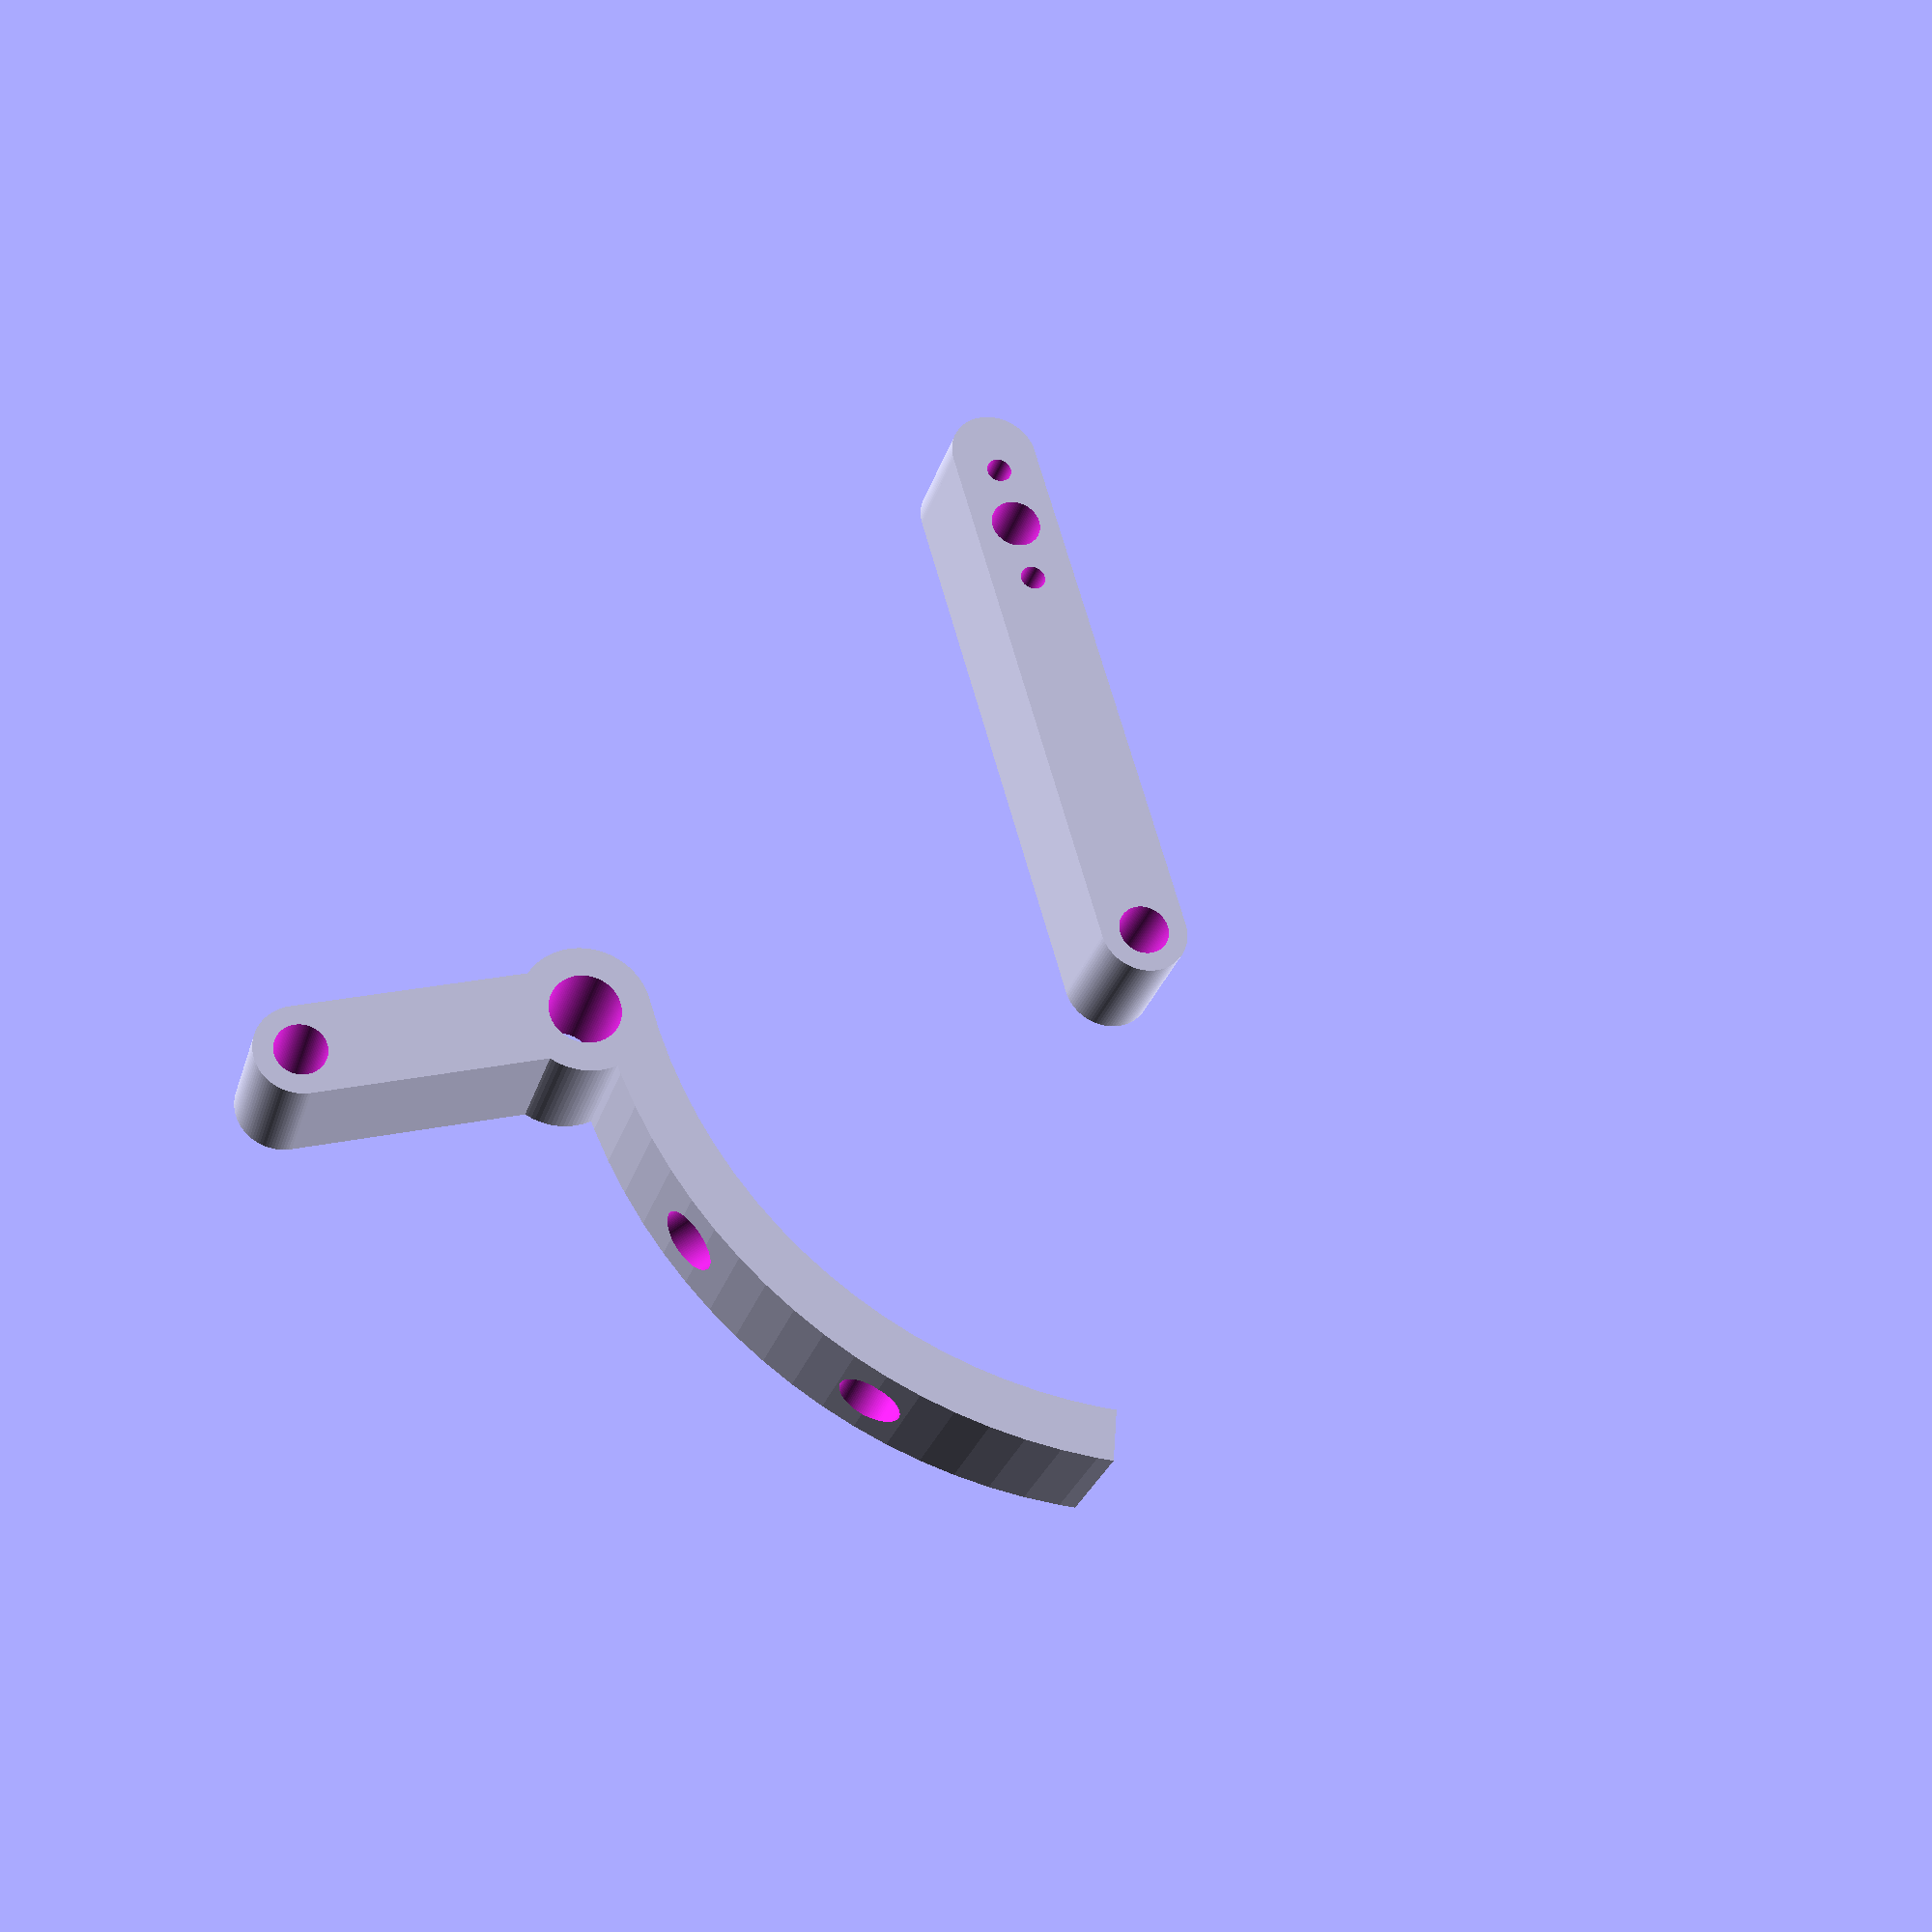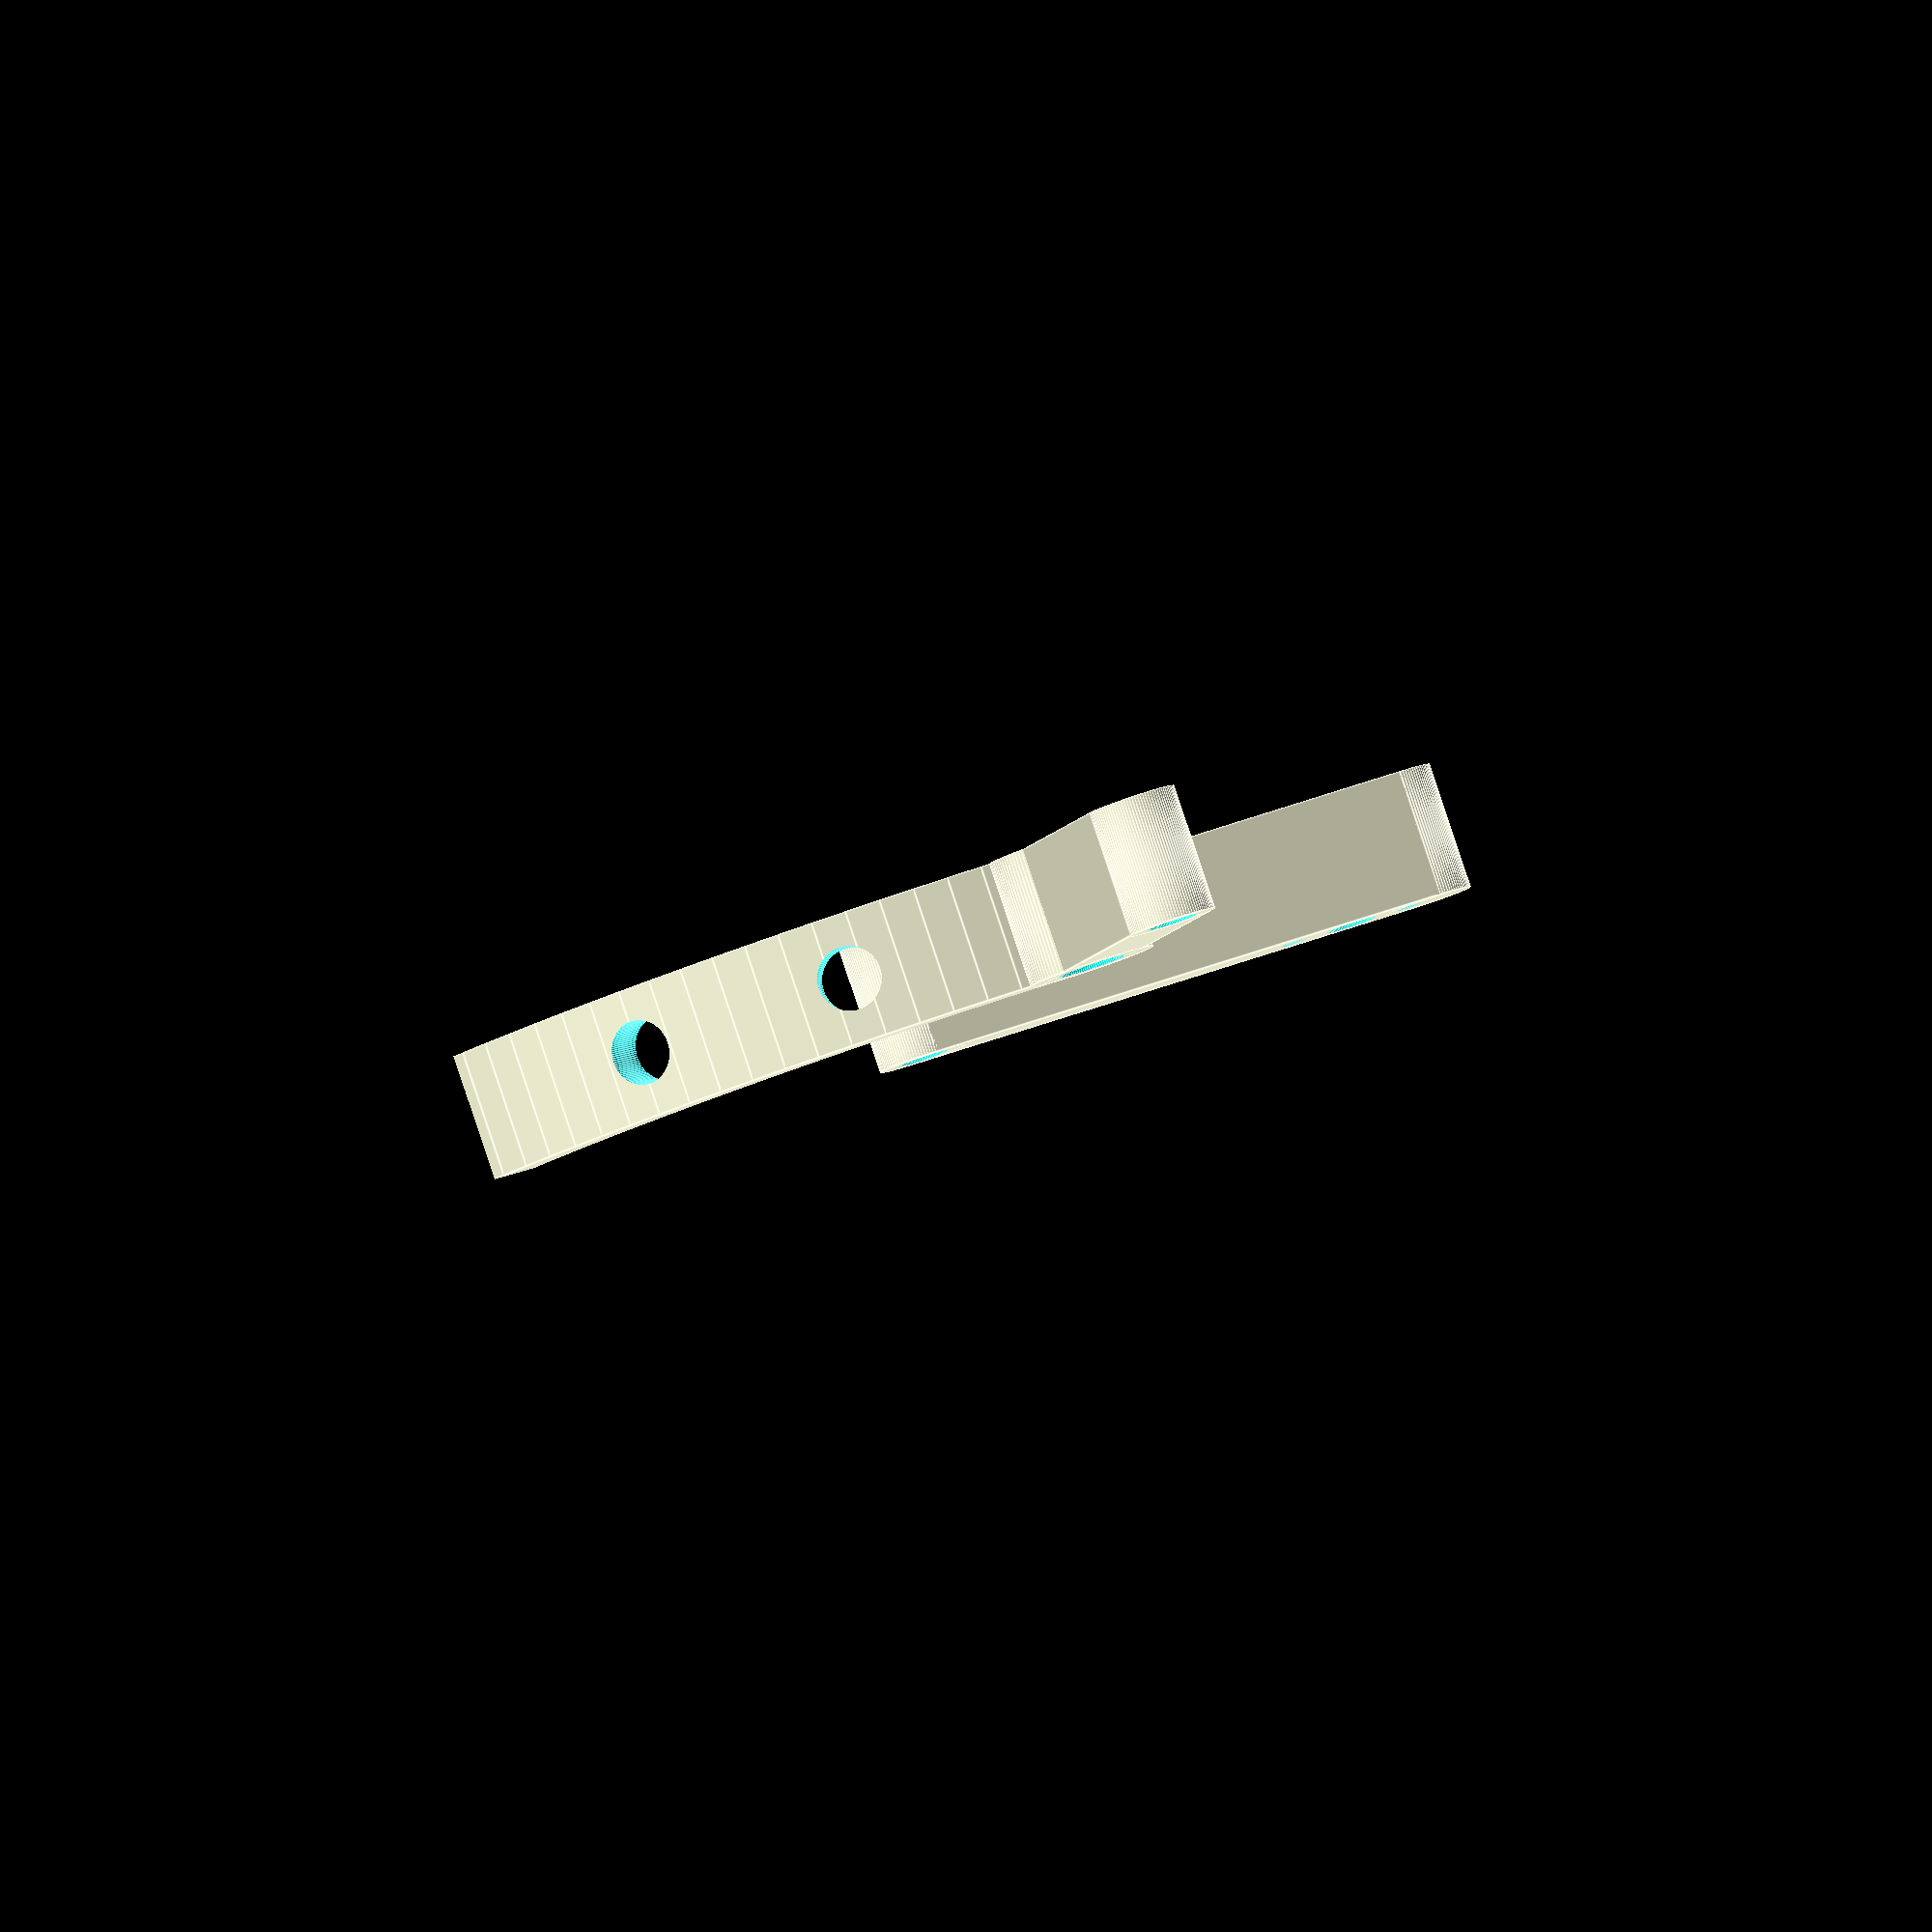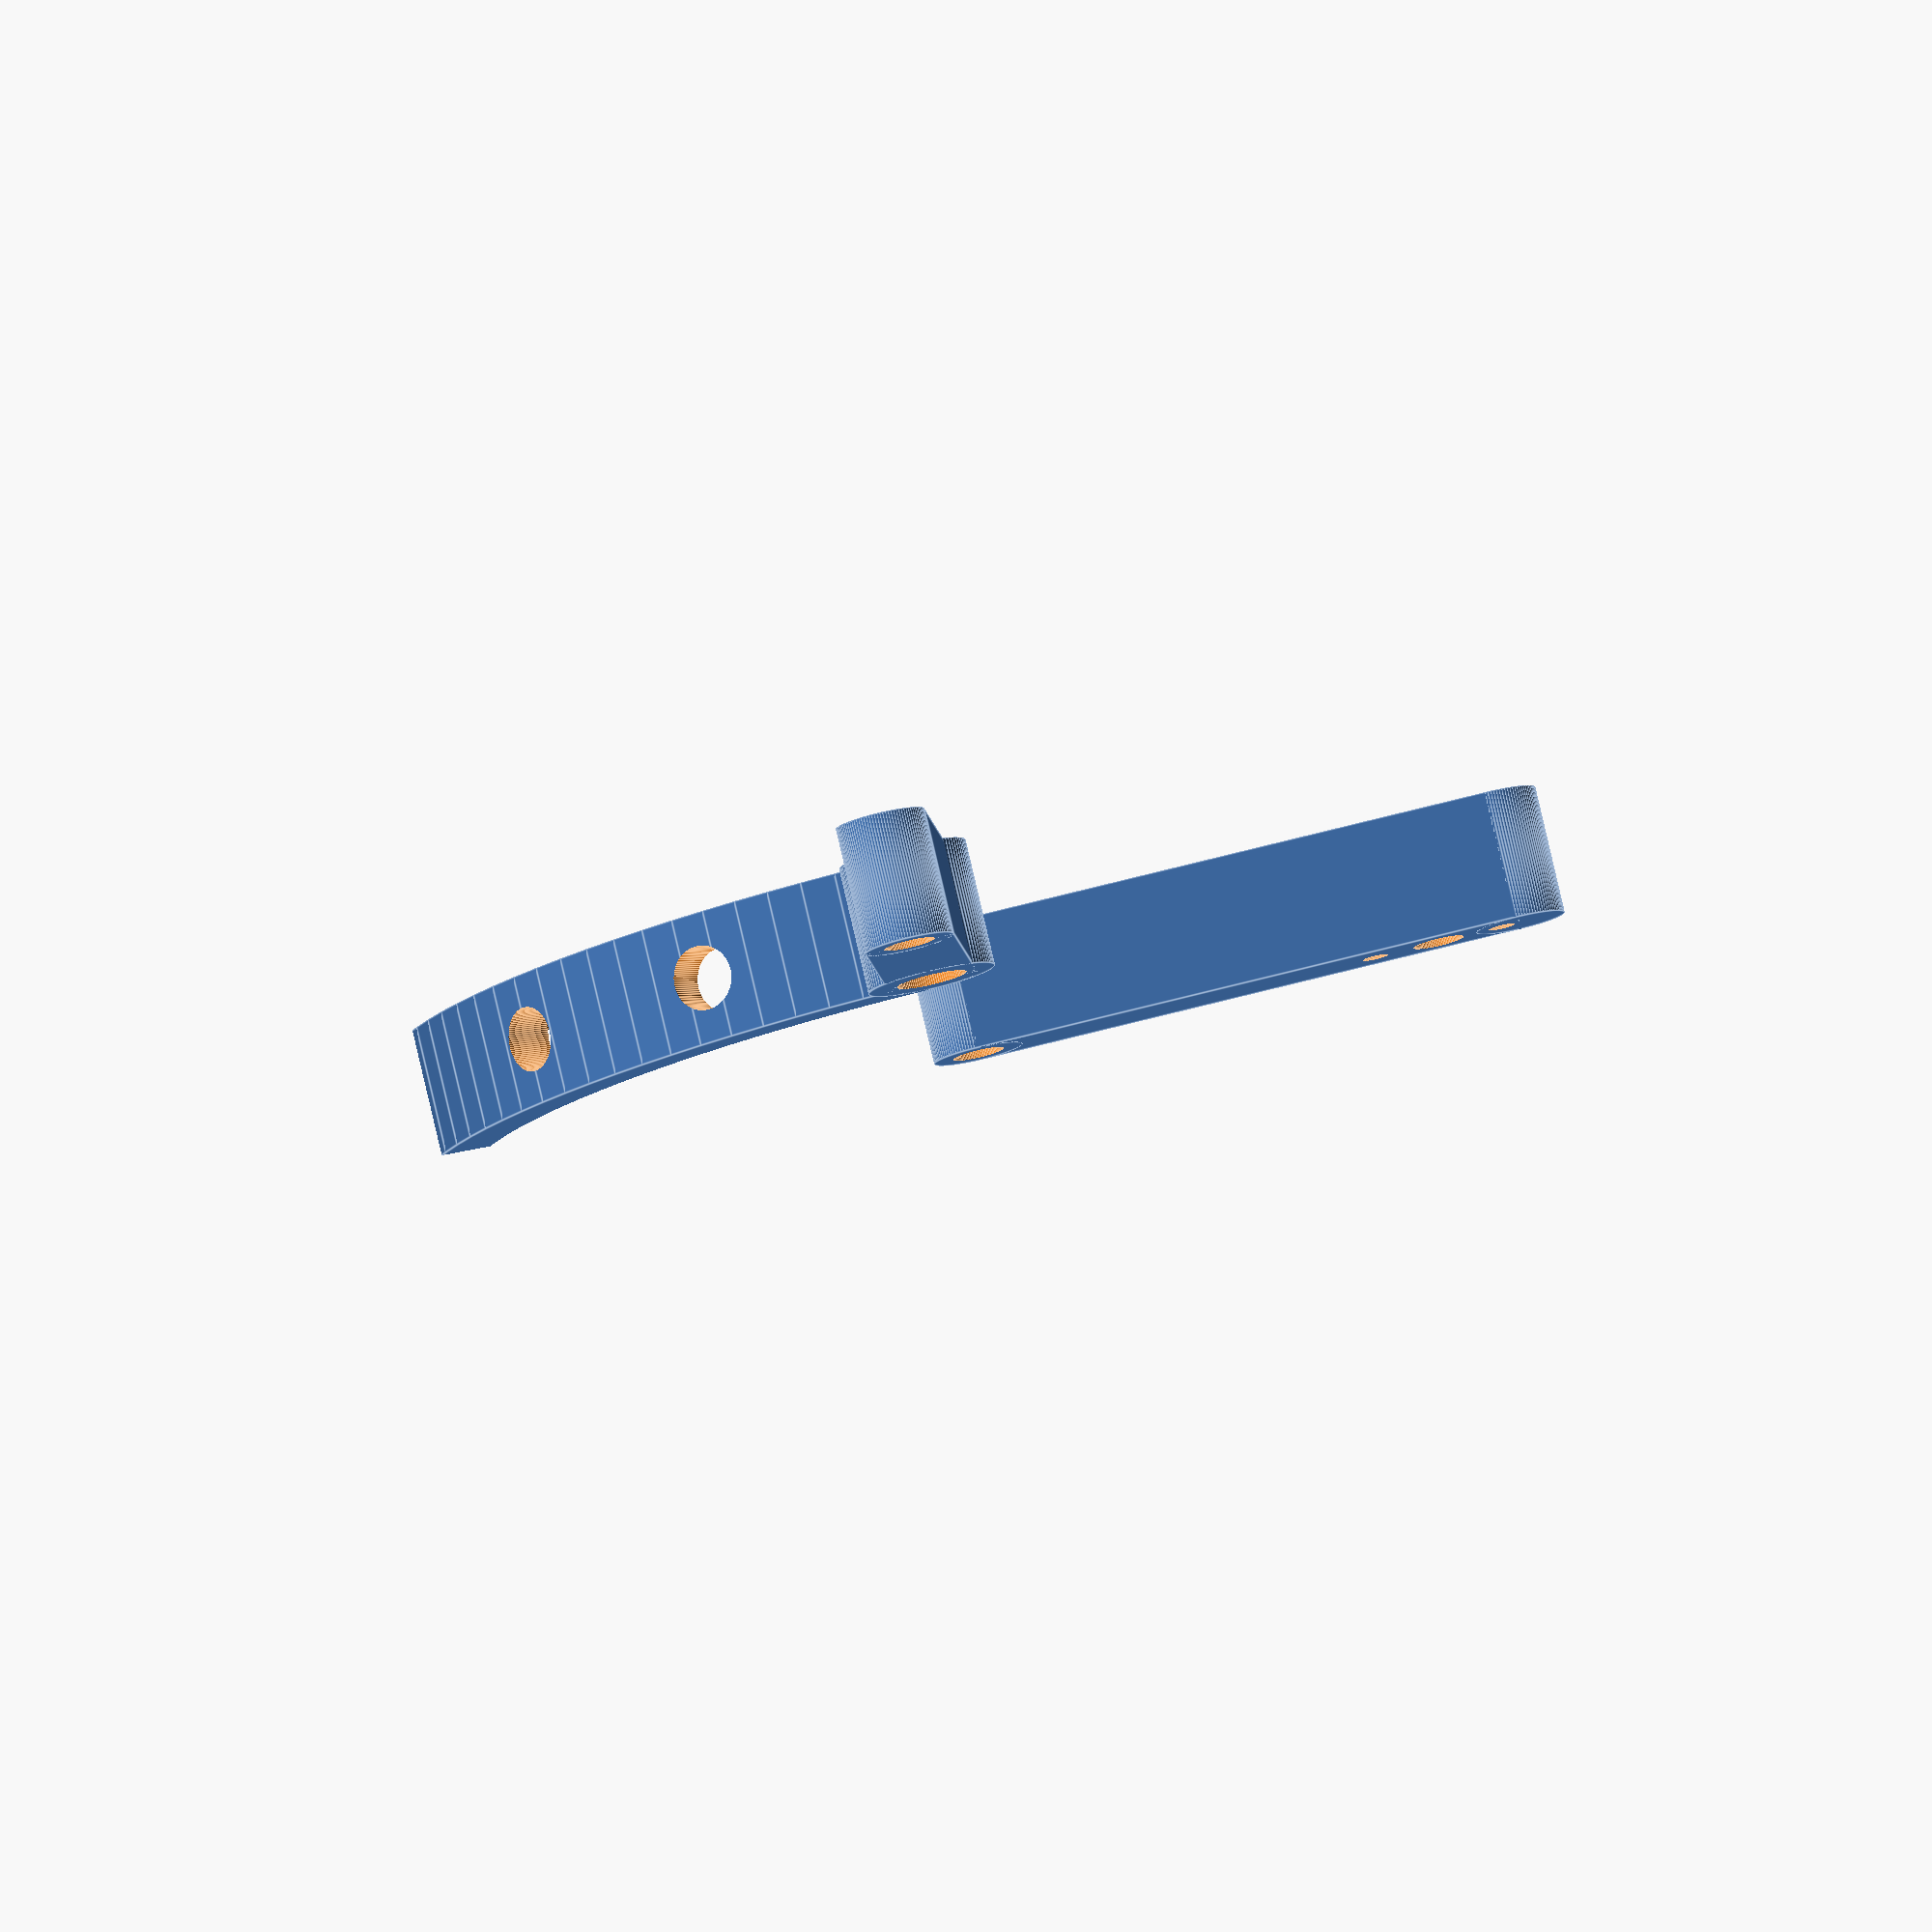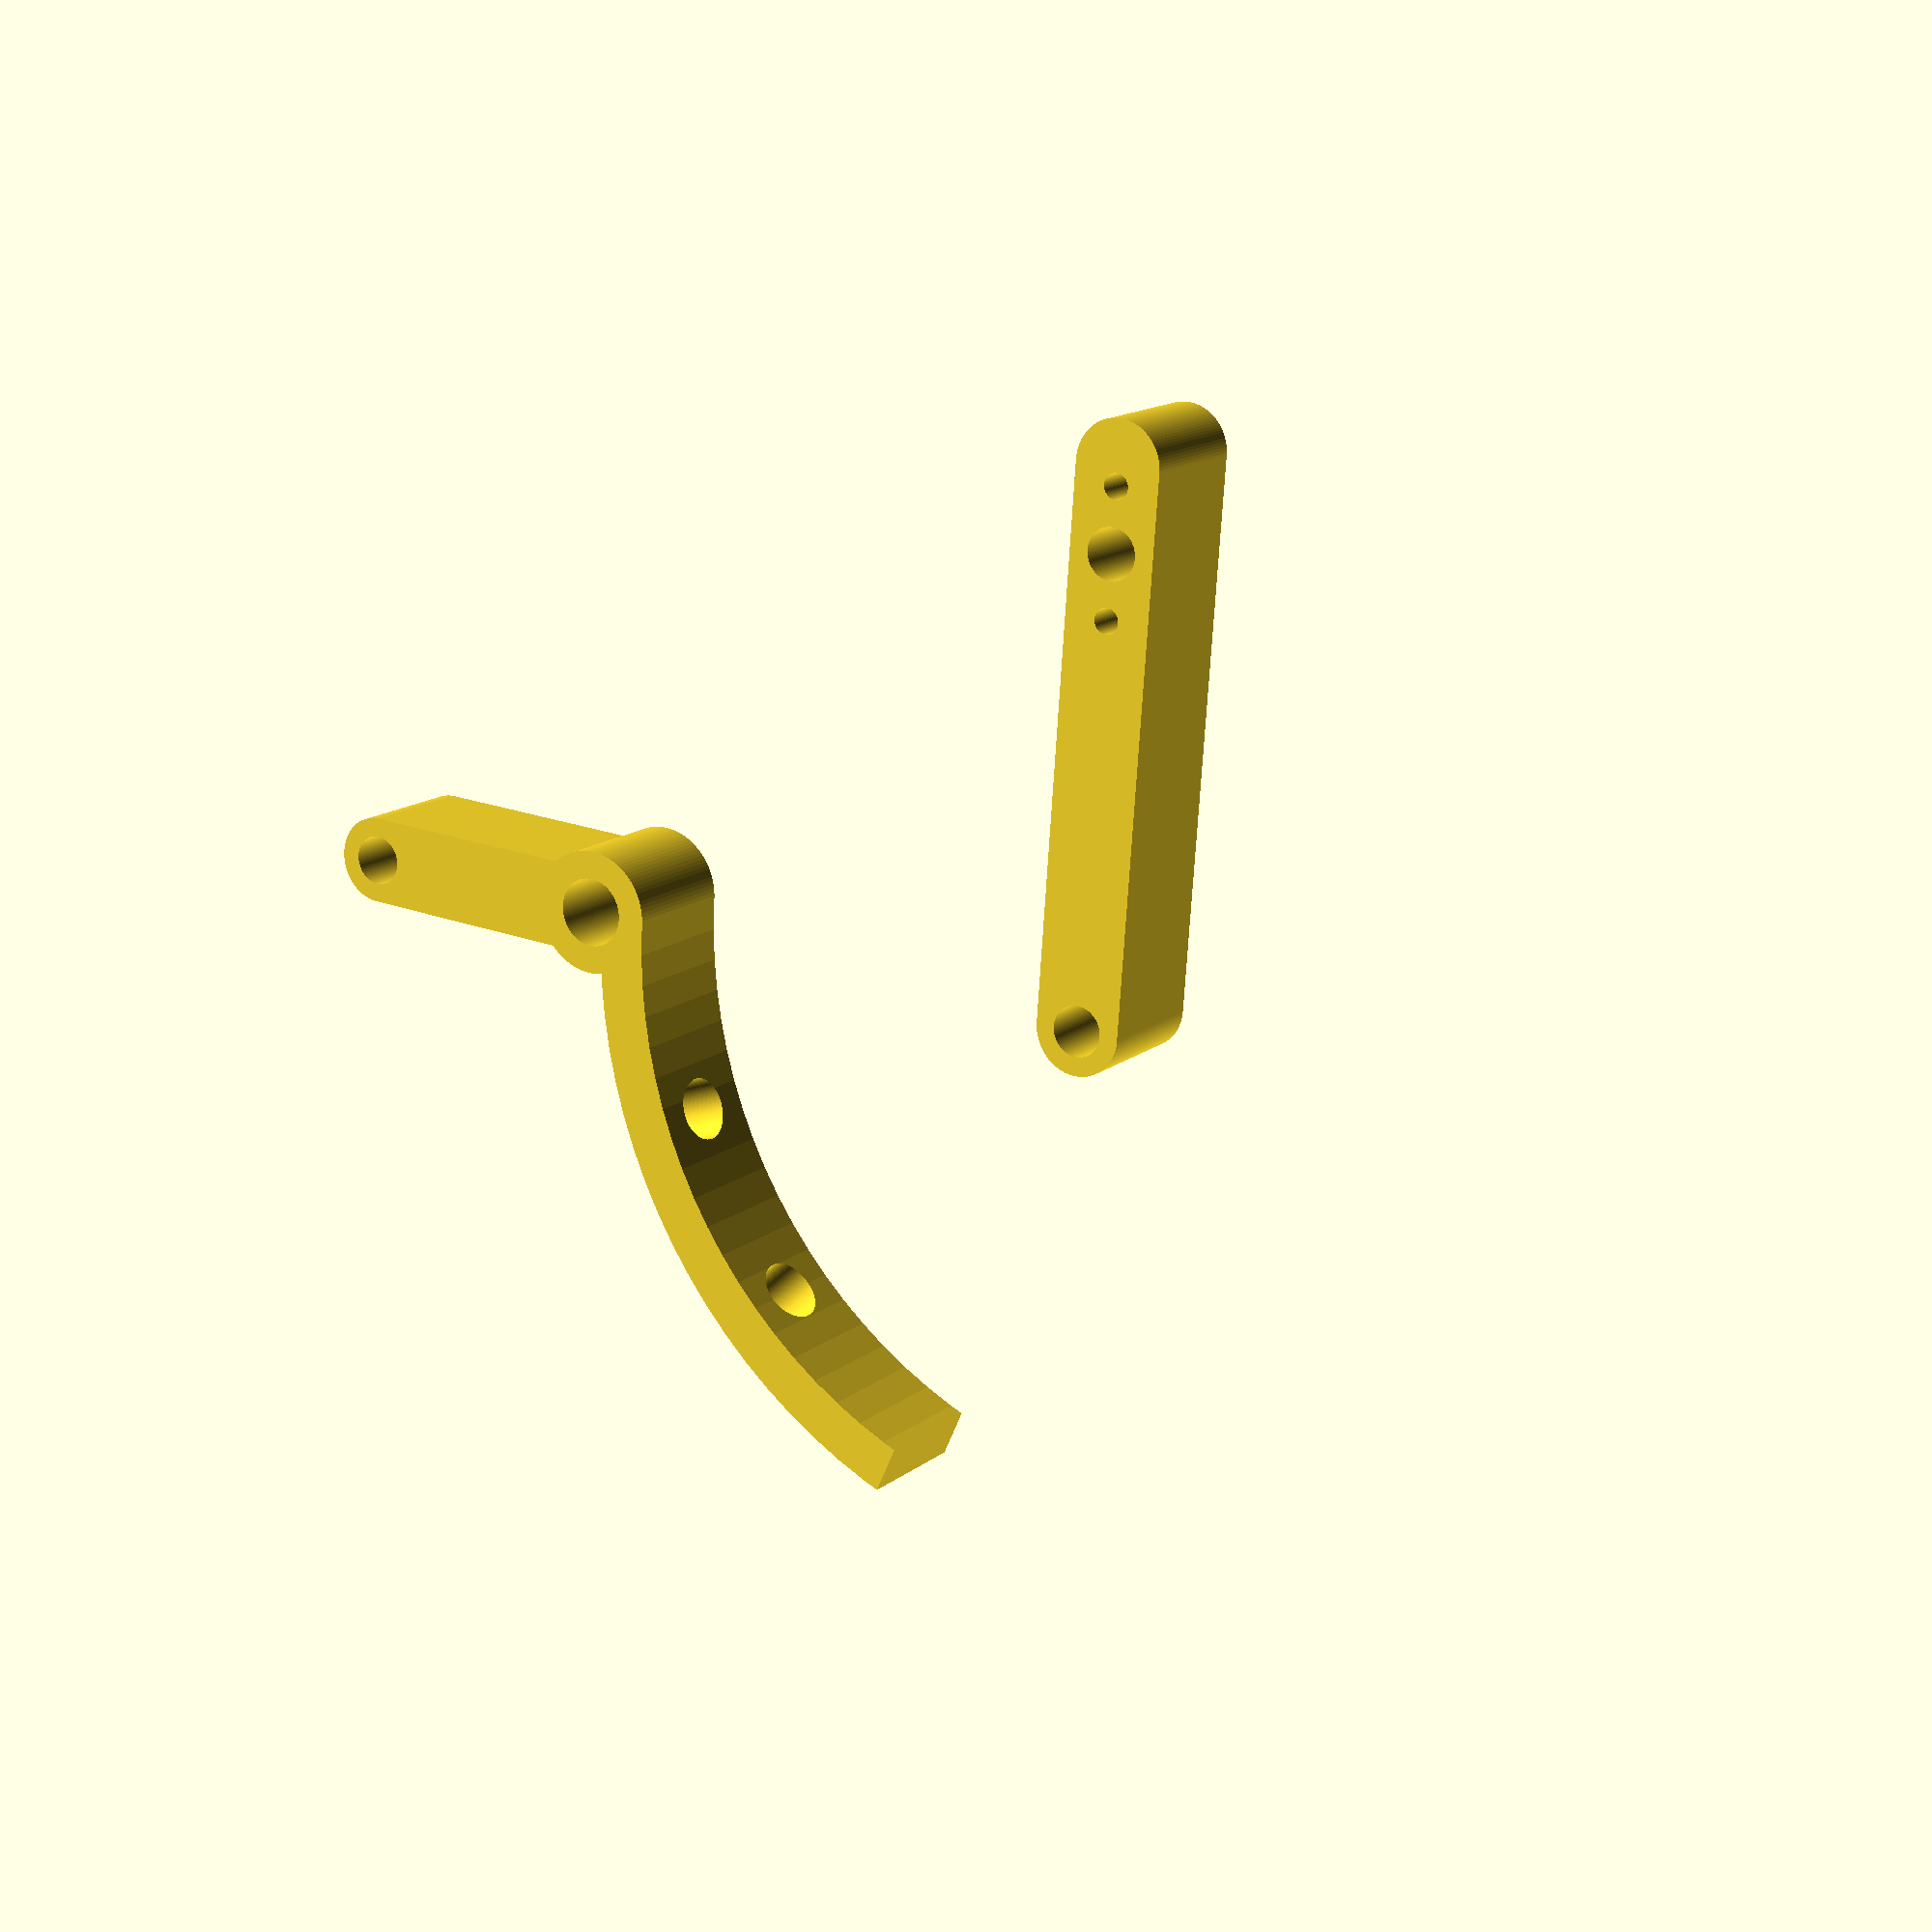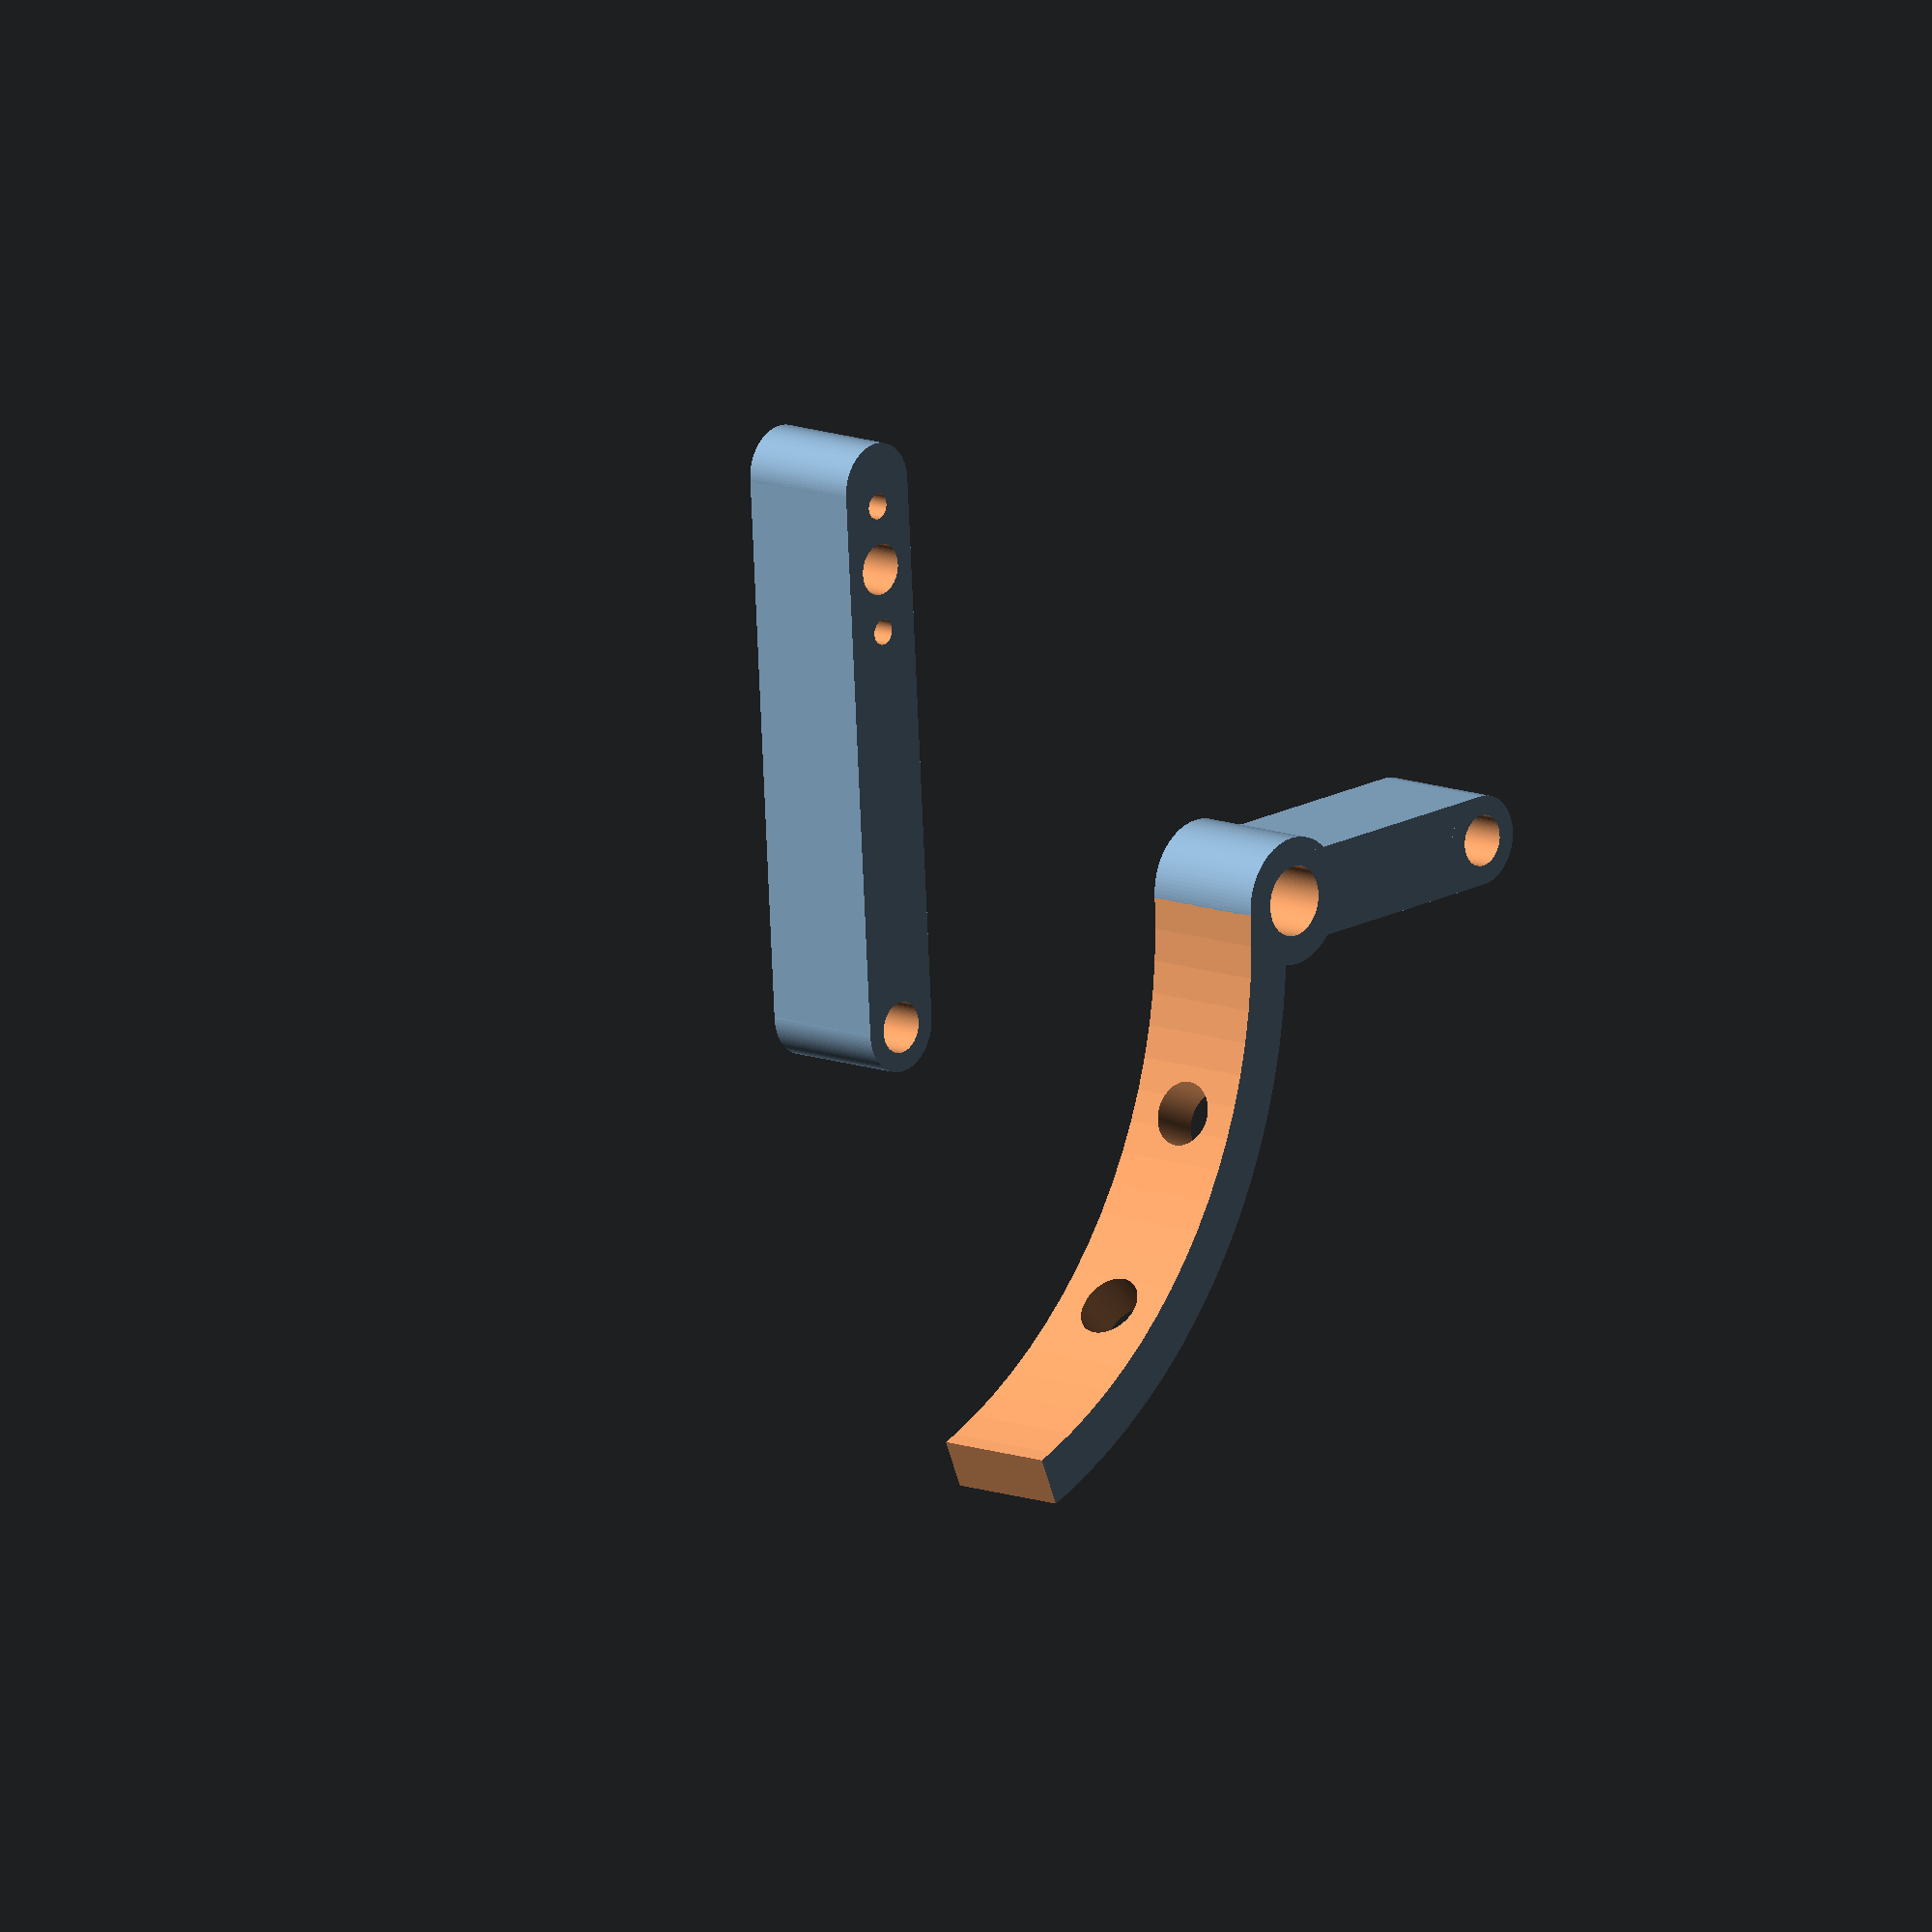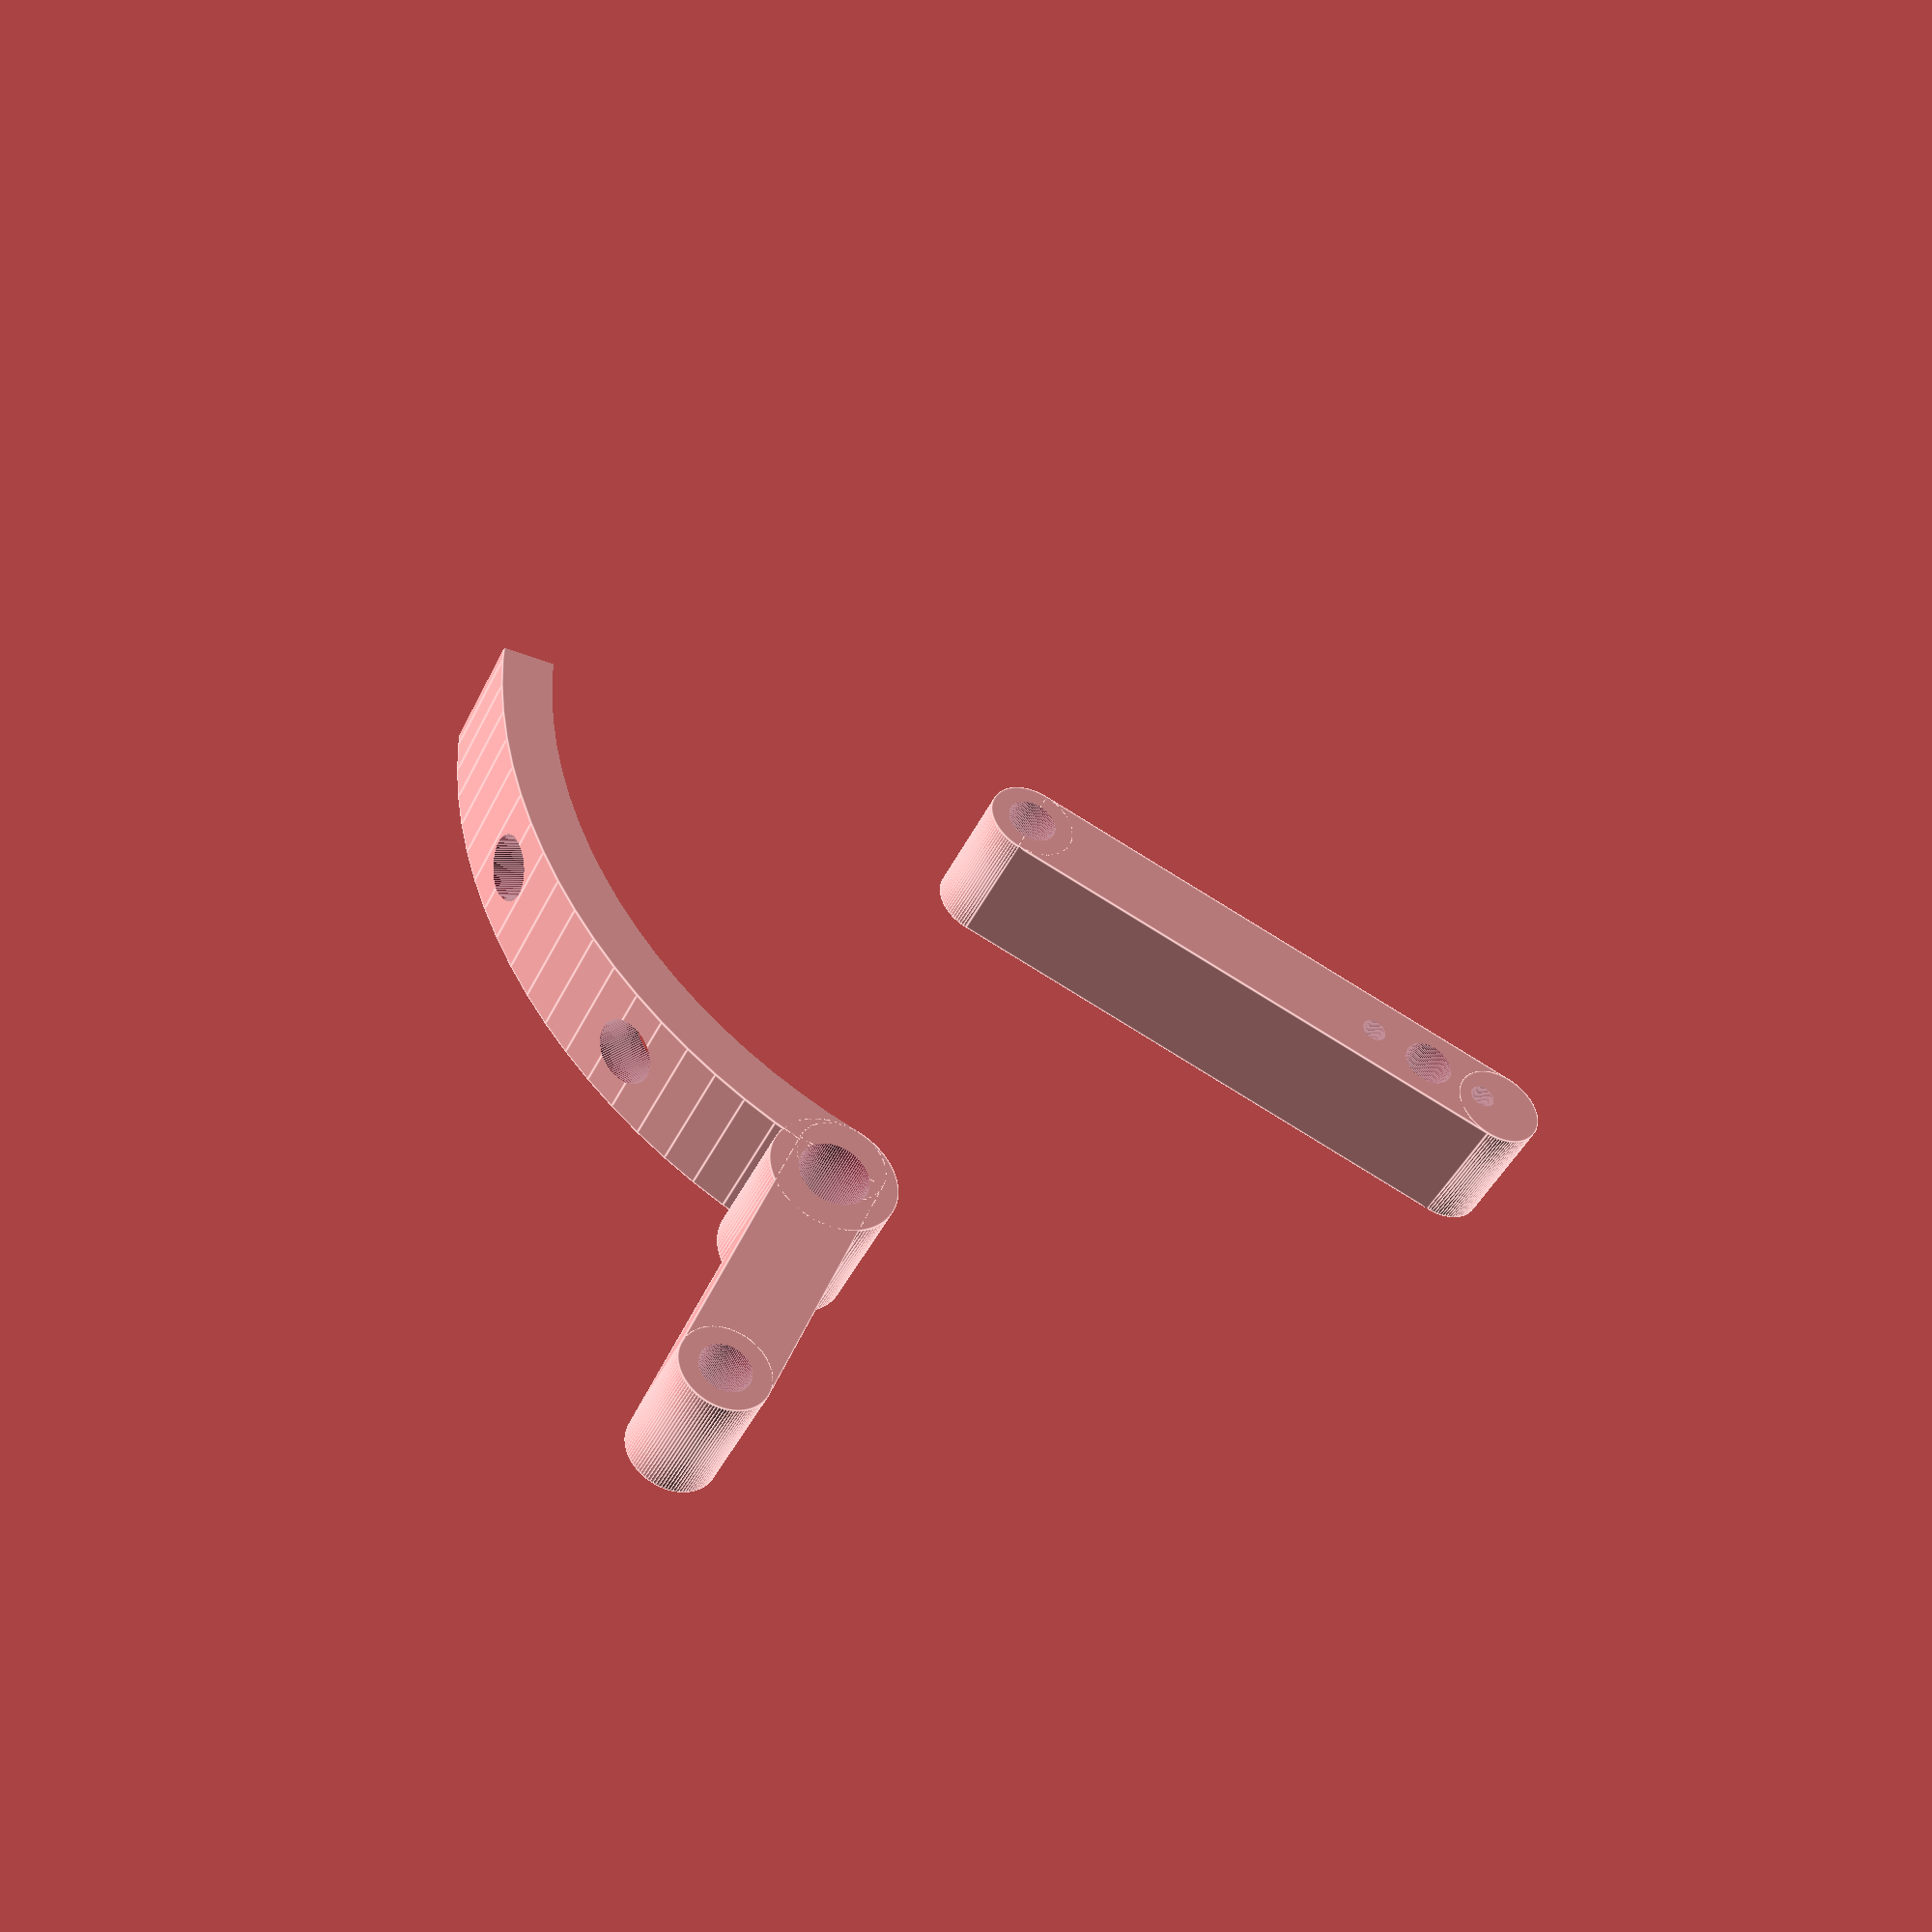
<openscad>
$fn=100;

diametre=80;
epaisseur=4;
hauteur=10;
dia_ext=10;
dia_trou=5.5;
dia_trou_vis=5;
//bras porte
longueur_bras=30;
largeur_bras=7;
long_trou_bras=4;
larg_trou_bras=4;
angle_bras=-0;
//bras servo
longueur_bras_servo=50;
largeur_bras_servo=7;
long_trou_bras_servo=4;
larg_trou_bras_servo=4;
dia_vis=2;
dia_milieu=4;
pos_milieu=40;
ecart_vis=10;

module ele_bras(long,larg,haut)
{
	translate([0,-larg/2,0])
		cube([long-larg,larg,haut]);
	translate([long-larg,0,0])
		cylinder(d=larg,h=haut);
		cylinder(d=larg,h=haut);
}

module bras()
{
	difference()
	{
		ele_bras(longueur_bras,largeur_bras,hauteur);
		translate([0,0,-0.1]) ele_bras(long_trou_bras,larg_trou_bras,hauteur+0.2);
	}
}

module extrusion_bras()
{
	translate([0,0,hauteur/2])
		cube([longueur_bras-epaisseur_bras,epaisseur_bras,hauteur],center=true);
	translate([(longueur_bras-epaisseur_bras)/2,0,0])
		cylinder(d=epaisseur_bras,h=hauteur);
	translate([-(longueur_bras-epaisseur_bras)/2,0,0])
		cylinder(d=epaisseur_bras,h=hauteur);
}

module attache()
{
	difference()
	{
		cylinder(d=diametre+epaisseur*2,h=hauteur);
		translate([0,0,-0.1]) cylinder(d=diametre,h=hauteur+0.2);
		translate([-45,-90,-0.1]) cube([90,90,hauteur+0.2]);
		translate([-90,-0.1,-0.1]) cube([90,90,hauteur+0.2]);
		rotate([0,0,-20]) translate([-90,0,-0.1]) cube([90,90,hauteur+0.2]);
		for (i=[1,2])
		{
			rotate([0,0,i*70/3])
				translate([diametre/2-0.5,0,hauteur/2])
					rotate([0,90,0])
						cylinder(d=dia_trou_vis,h=epaisseur+1);
		}
	}
}

module renfort()
{
	difference()
	{	
		cube([10,10,hauteur]);
		translate([10,10,-0.1])
			cylinder(d=15,h=hauteur+0.2);
	}
}

module rotate_bras(angle)
{
	translate([longueur_bras-2*larg_trou_bras,0,0])
		rotate(angle,v=[0,0,1])
			translate([-longueur_bras+2*larg_trou_bras,0,0])
				child();
}

module partie_porte()
{
	difference()
	{
		union()
		{
			attache();
			translate([longueur_bras-largeur_bras/2+diametre/2,0,0])
				rotate([0,0,180])
					rotate_bras(angle_bras)
						bras();
			//translate([diametre/2,1,0])
				//renfort();

			translate([diametre/2+dia_ext/2,0,0]) cylinder(d=dia_ext,h=hauteur);
		}
		translate([diametre/2+dia_ext/2,0,-0.1]) cylinder(d=dia_trou,h=hauteur+0.2);
}
}

module trous_servo()
{
	translate([0,0,-0.1]) cylinder(d=dia_milieu,h=hauteur+0.2);
	translate([ecart_vis/2,0,-0.1]) cylinder(d=dia_vis,h=hauteur+0.2);
	translate([-ecart_vis/2,0,-0.1]) cylinder(d=dia_vis,h=hauteur+0.2);	
}

module partie_servo()
{
 	difference()
	{
		ele_bras(longueur_bras_servo,largeur_bras_servo,hauteur);
		translate([0,0,-0.1]) ele_bras(long_trou_bras_servo,larg_trou_bras_servo,hauteur+0.2);
		translate([pos_milieu-largeur_bras_servo/2,0,0])
			trous_servo();
	}
}

rotate([0,0,90])
	partie_porte();
partie_servo();
</openscad>
<views>
elev=206.9 azim=74.0 roll=195.1 proj=p view=solid
elev=93.7 azim=197.7 roll=198.5 proj=o view=edges
elev=278.4 azim=355.3 roll=346.9 proj=o view=edges
elev=165.4 azim=94.2 roll=148.1 proj=p view=solid
elev=348.0 azim=273.7 roll=132.4 proj=o view=solid
elev=223.2 azim=339.2 roll=24.1 proj=p view=edges
</views>
